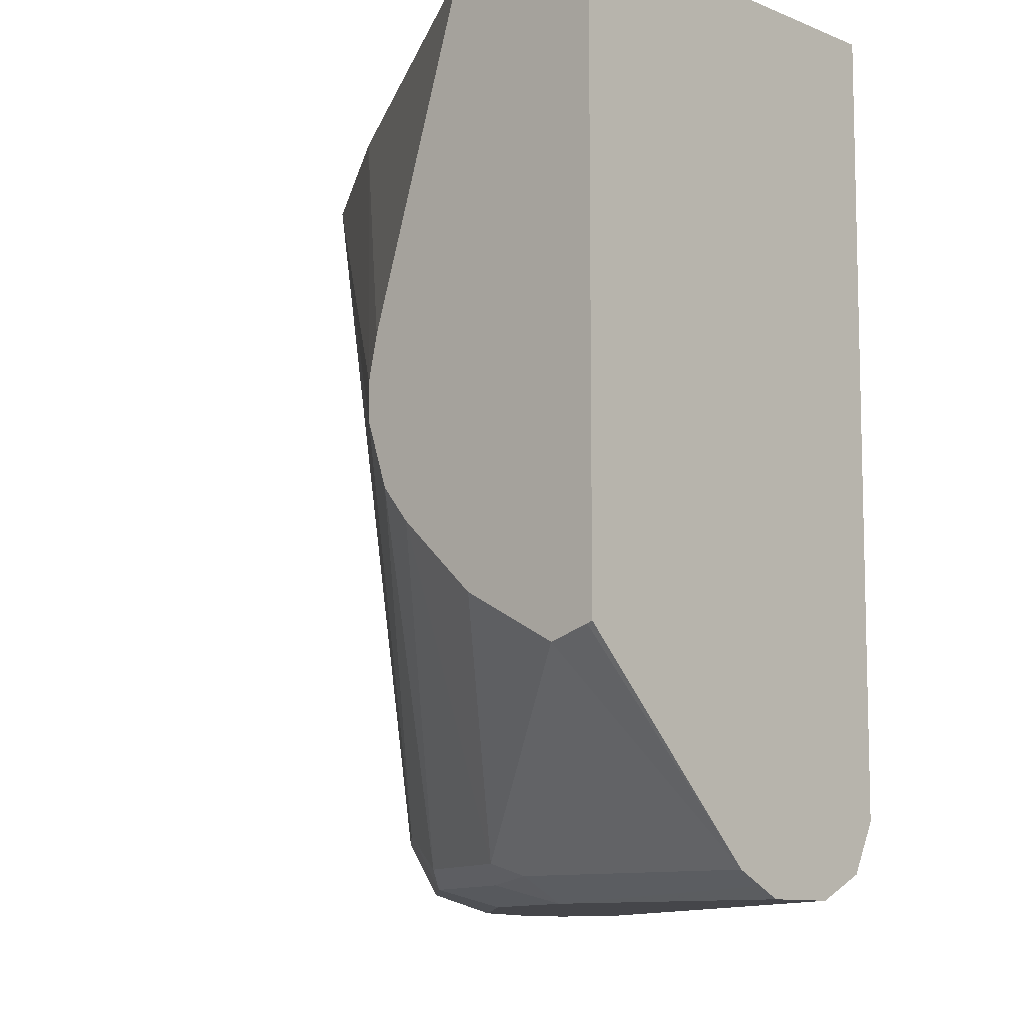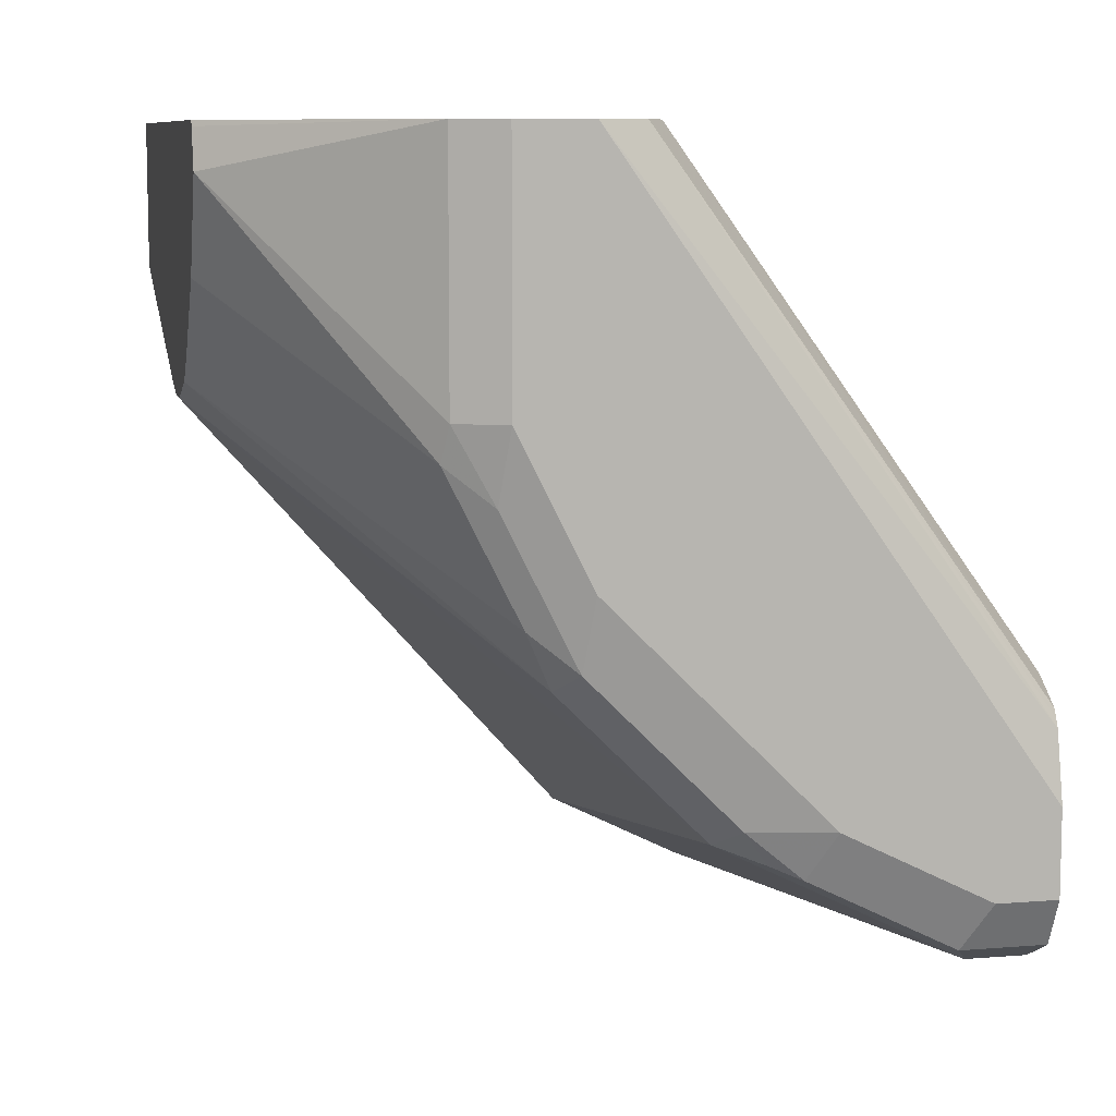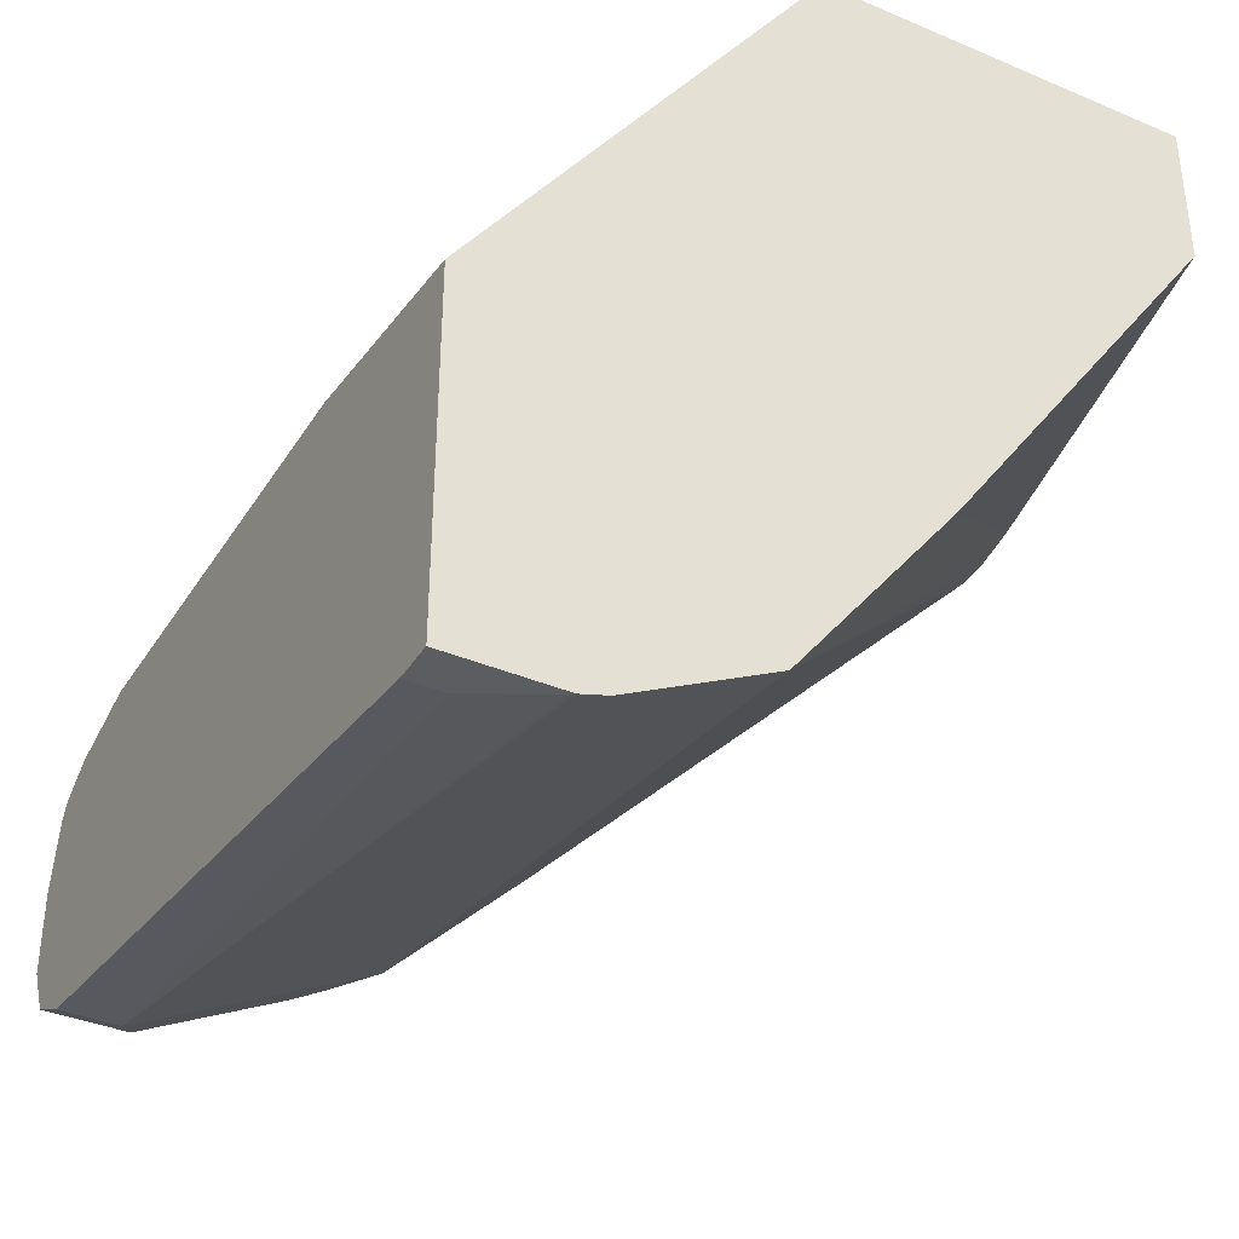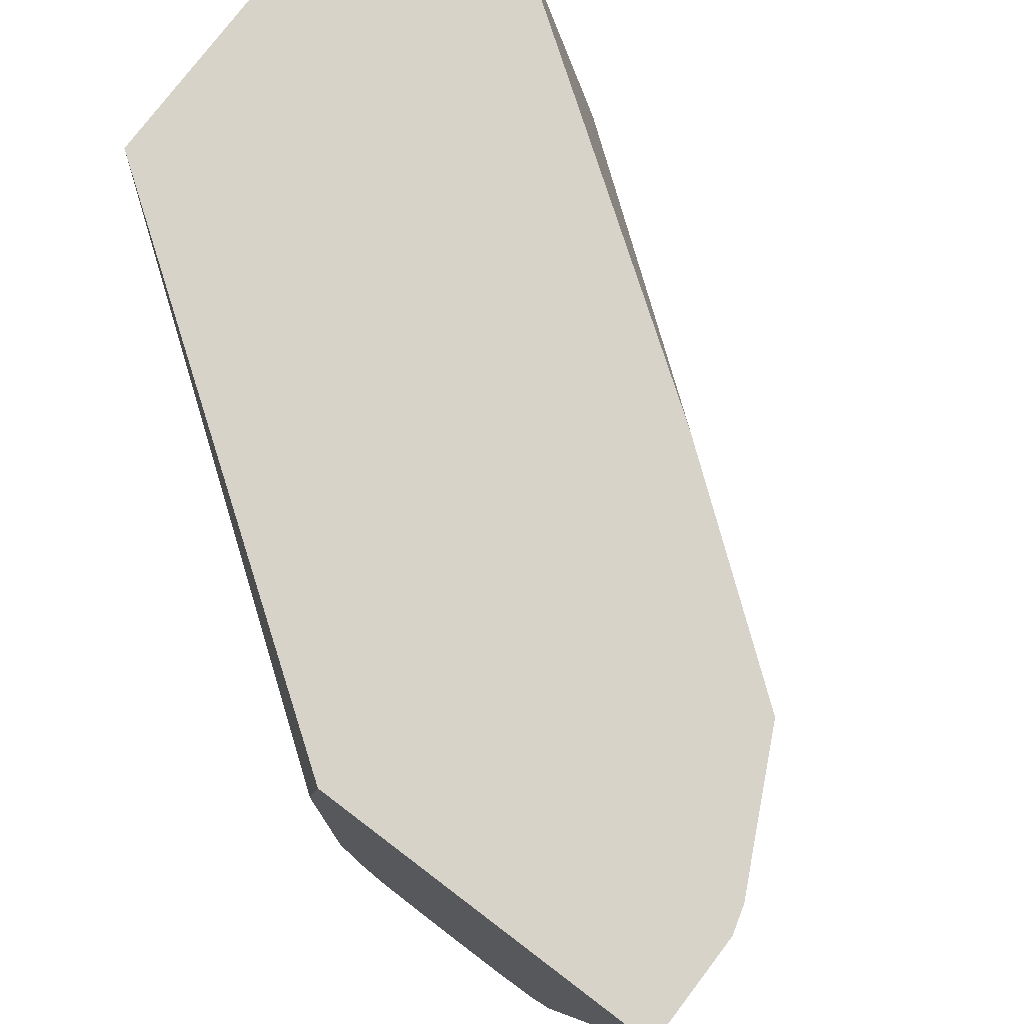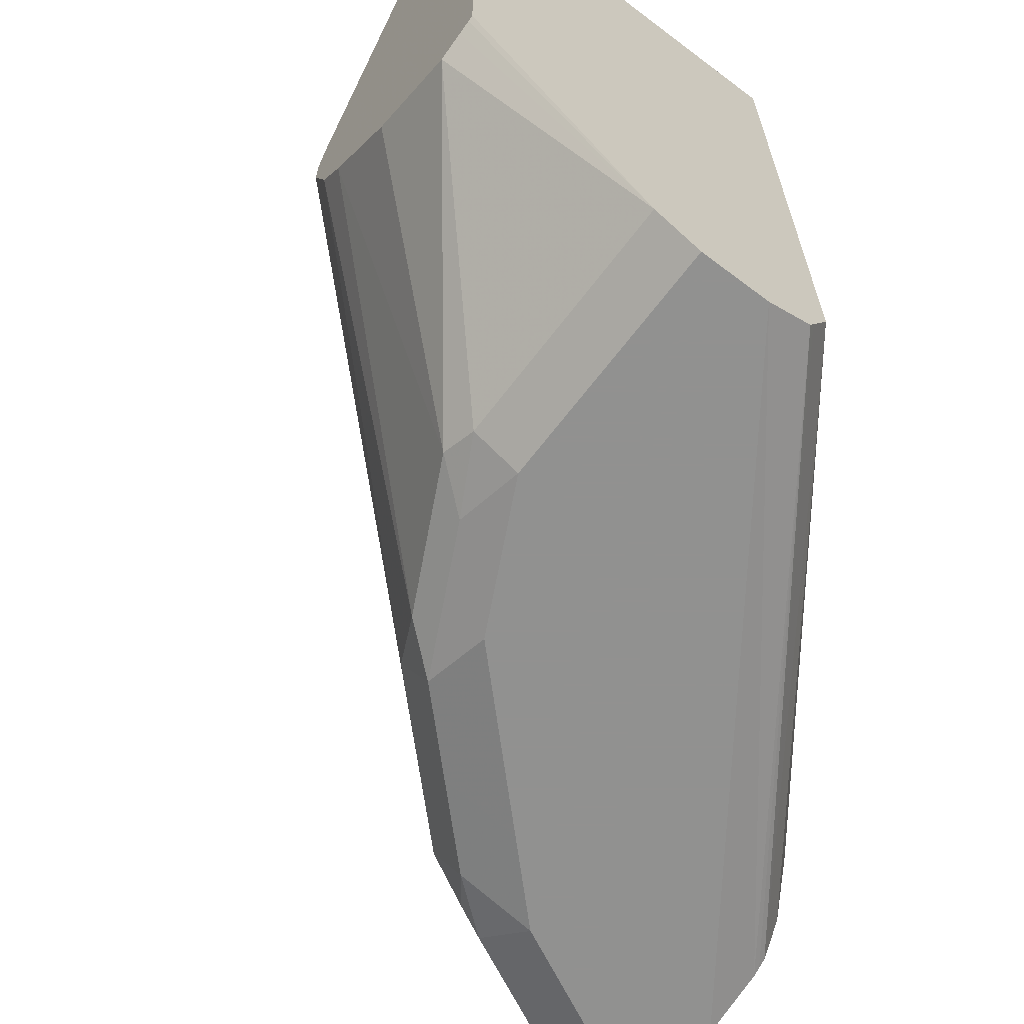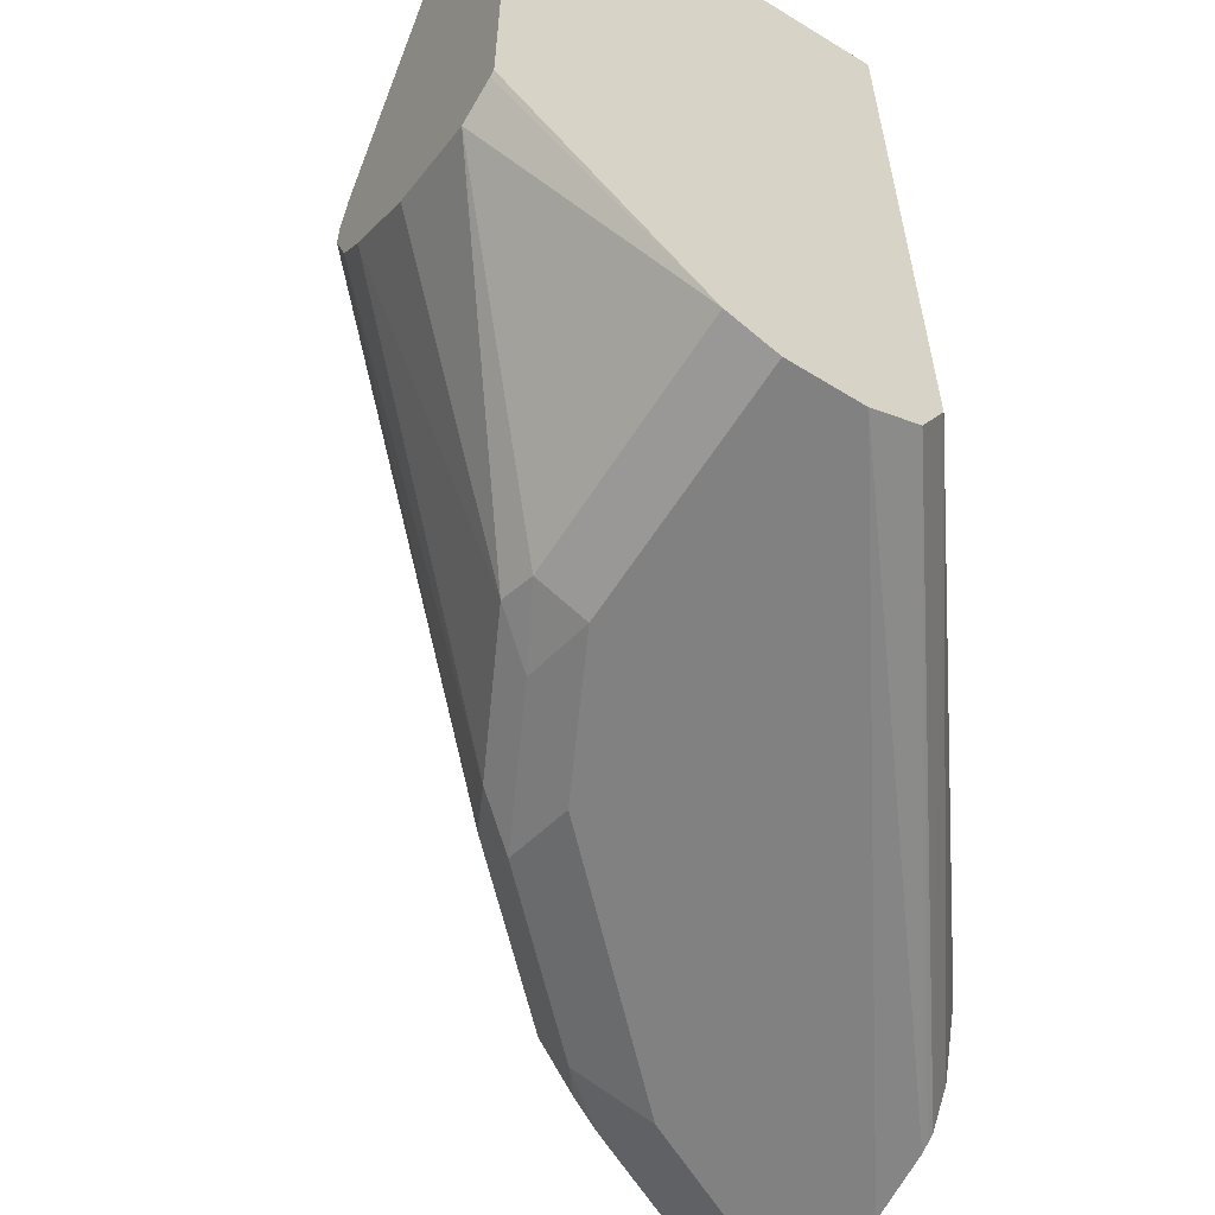
<metadata>
{"format":"obj","ext":"obj","renderer":"f3d","projection":"perspective","resolution":1024,"background":"white","views":[{"elev":-9.9,"azim":132.6,"up":"+Z"},{"elev":8.8,"azim":167.7,"up":"+Y"},{"elev":-37.2,"azim":-28.6,"up":"+Y"},{"elev":77.0,"azim":-52.8,"up":"+Z"},{"elev":-66.0,"azim":142.8,"up":"+Z"},{"elev":-60.5,"azim":147.7,"up":"+Z"}]}
</metadata>
<code>
v -0.1972 0.008397 -0.05141
v -0.1972 0.008397 -0.2027
v -0.2956 0.008397 -0.05141
v -0.1972 -0.03071 -0.05141
v -0.1972 0.006991 -0.2032
v -0.2463 0.008397 -0.2525
v -0.2956 0.008397 -0.2402
v -0.3849 -0.1108 -0.1078
v -0.3849 -0.1185 -0.05141
v -0.1972 -0.05606 -0.1311
v -0.271 -0.1355 -0.05141
v -0.1972 0.003775 -0.2042
v -0.253 0.008397 -0.2558
v -0.1972 -0.002999 -0.2062
v -0.2463 -0.05544 -0.2525
v -0.2905 0.008397 -0.2502
v -0.3849 -0.1231 -0.2525
v -0.3849 -0.117 -0.2432
v -0.3849 -0.1108 -0.2217
v -0.3849 -0.2092 -0.05141
v -0.1972 -0.05842 -0.1418
v -0.312 -0.1887 -0.05141
v -0.2586 0.008397 -0.2586
v -0.2586 -0.05544 -0.2586
v -0.1972 -0.02707 -0.1933
v -0.2448 -0.06466 -0.2494
v -0.2563 -0.07391 -0.254
v -0.2894 0.008397 -0.2525
v -0.3849 -0.1253 -0.2537
v -0.3849 -0.2092 -0.06192
v -0.356 -0.2092 -0.05141
v -0.1972 -0.05842 -0.1508
v -0.349 -0.2072 -0.05141
v -0.3571 -0.1786 -0.2402
v -0.3448 -0.1724 -0.2402
v -0.3079 -0.1539 -0.2402
v -0.2771 0.008397 -0.2586
v -0.2771 -0.09237 -0.2586
v -0.1972 -0.04619 -0.1755
v -0.2633 -0.1016 -0.2494
v -0.2748 -0.1108 -0.254
v -0.3849 -0.1274 -0.2548
v -0.3759 -0.2092 -0.06192
v -0.3849 -0.1847 -0.2402
v -0.357 -0.2092 -0.05243
v -0.3695 -0.1847 -0.2402
v -0.1972 -0.05299 -0.1671
v -0.271 -0.117 -0.2402
v -0.3633 -0.1786 -0.2525
v -0.3187 -0.157 -0.2494
v -0.3117 -0.1478 -0.254
v -0.2933 -0.1293 -0.254
v -0.3849 -0.1447 -0.2586
v -0.314 -0.1293 -0.2586
v -0.3755 -0.2092 -0.06178
v -0.3849 -0.1786 -0.2525
v -0.3695 -0.1662 -0.2586
v -0.3325 -0.1478 -0.2586
v -0.3264 -0.1601 -0.2525
v -0.3849 -0.1662 -0.2586
f 25 39 26
f 24 27 41
f 24 41 38
f 26 39 40
f 30 46 43
f 26 41 27
f 28 37 42
f 28 42 29
f 30 44 46
f 31 45 46
f 26 40 41
f 23 53 37
f 23 38 54
f 23 57 60
f 23 58 57
f 23 54 58
f 23 24 38
f 22 36 32
f 22 35 36
f 22 34 35
f 22 33 34
f 21 22 32
f 20 45 31
f 31 46 33
f 20 55 45
f 23 60 53
f 32 36 48
f 40 48 41
f 33 46 34
f 20 43 55
f 51 54 52
f 51 58 54
f 51 59 58
f 50 59 51
f 49 59 50
f 49 58 59
f 49 57 58
f 49 60 57
f 49 56 60
f 45 55 46
f 44 49 46
f 44 56 49
f 43 46 55
f 40 47 48
f 39 47 40
f 38 52 54
f 38 41 52
f 37 53 42
f 36 41 48
f 36 52 41
f 36 51 52
f 36 50 51
f 35 49 50
f 35 50 36
f 34 49 35
f 34 46 49
f 32 48 47
f 20 30 43
f 8 60 56
f 16 28 17
f 1 5 2
f 1 12 5
f 1 14 12
f 1 25 14
f 1 39 25
f 1 47 39
f 1 32 47
f 1 21 32
f 1 10 21
f 1 4 10
f 1 11 4
f 1 22 11
f 1 33 22
f 1 31 33
f 17 28 29
f 1 9 20
f 1 3 9
f 1 7 3
f 1 16 7
f 1 28 16
f 1 37 28
f 1 23 37
f 1 13 23
f 1 6 13
f 1 2 6
f 2 5 6
f 3 7 19
f 1 20 31
f 3 8 9
f 3 19 8
f 15 27 24
f 15 26 27
f 14 26 15
f 14 25 26
f 13 24 23
f 11 22 21
f 10 11 21
f 8 20 9
f 8 30 20
f 8 44 30
f 8 56 44
f 8 53 60
f 13 15 24
f 8 29 42
f 4 11 10
f 8 42 53
f 5 12 6
f 6 12 14
f 6 15 13
f 7 16 17
f 6 14 15
f 7 17 18
f 7 18 19
f 8 19 18
f 8 18 17
f 8 17 29

</code>
